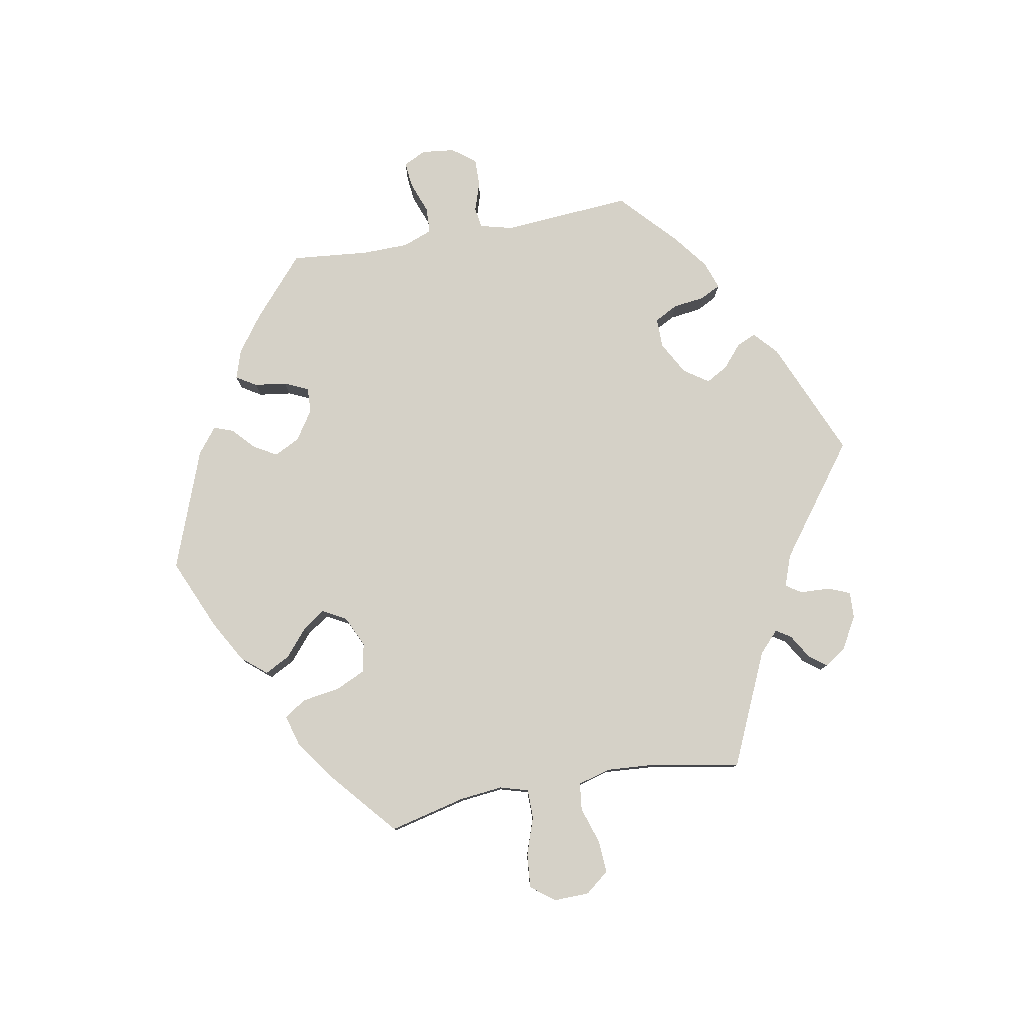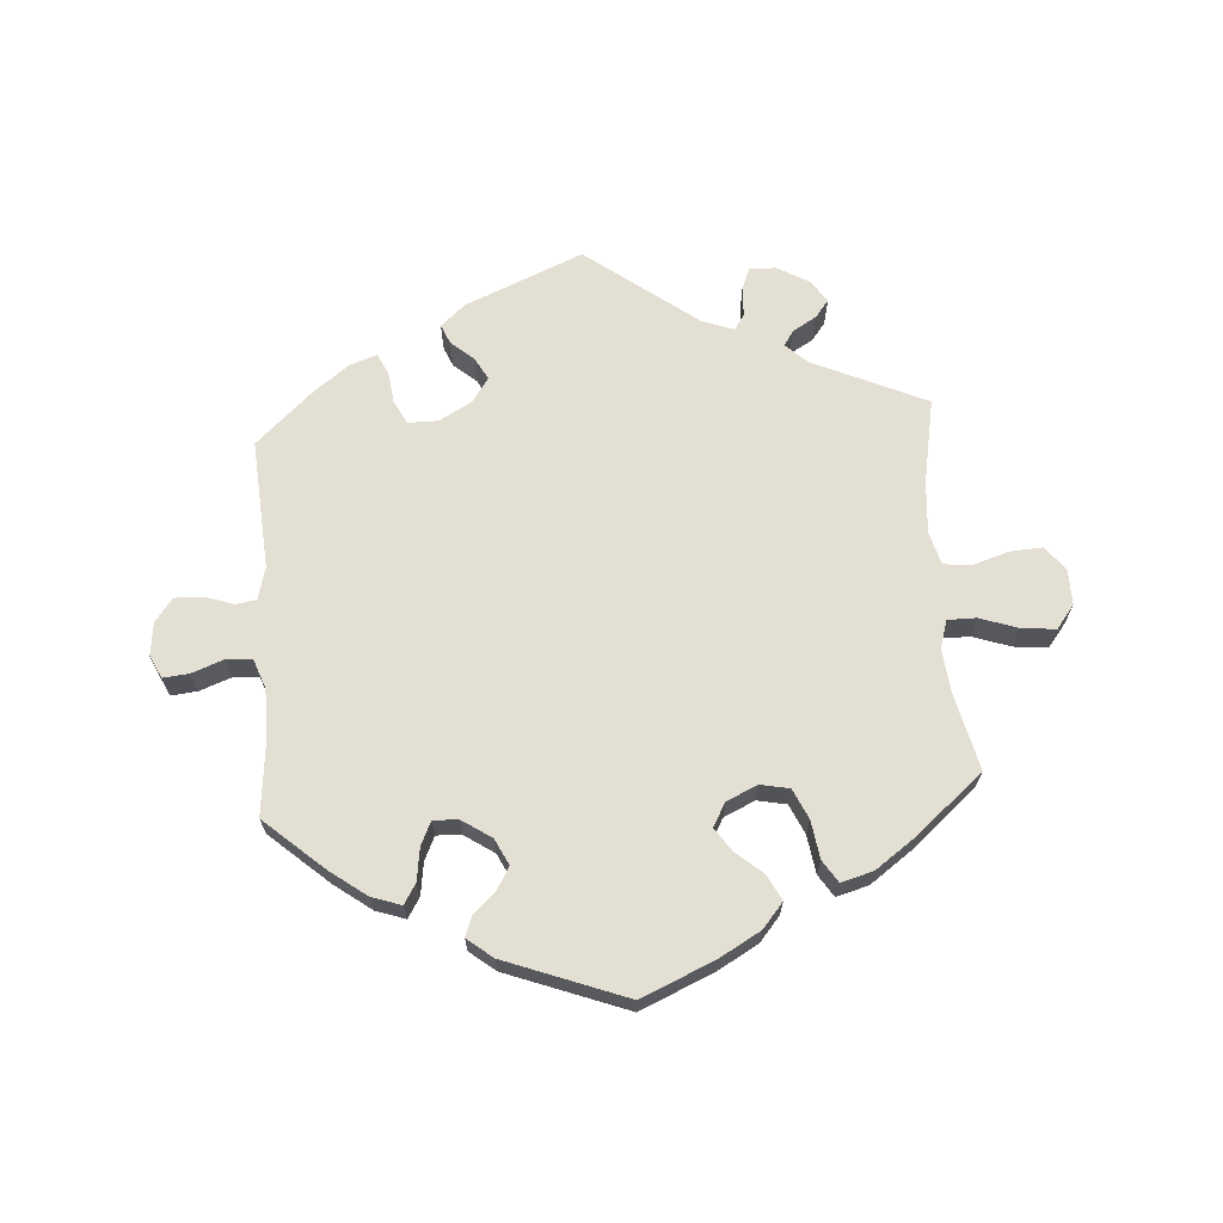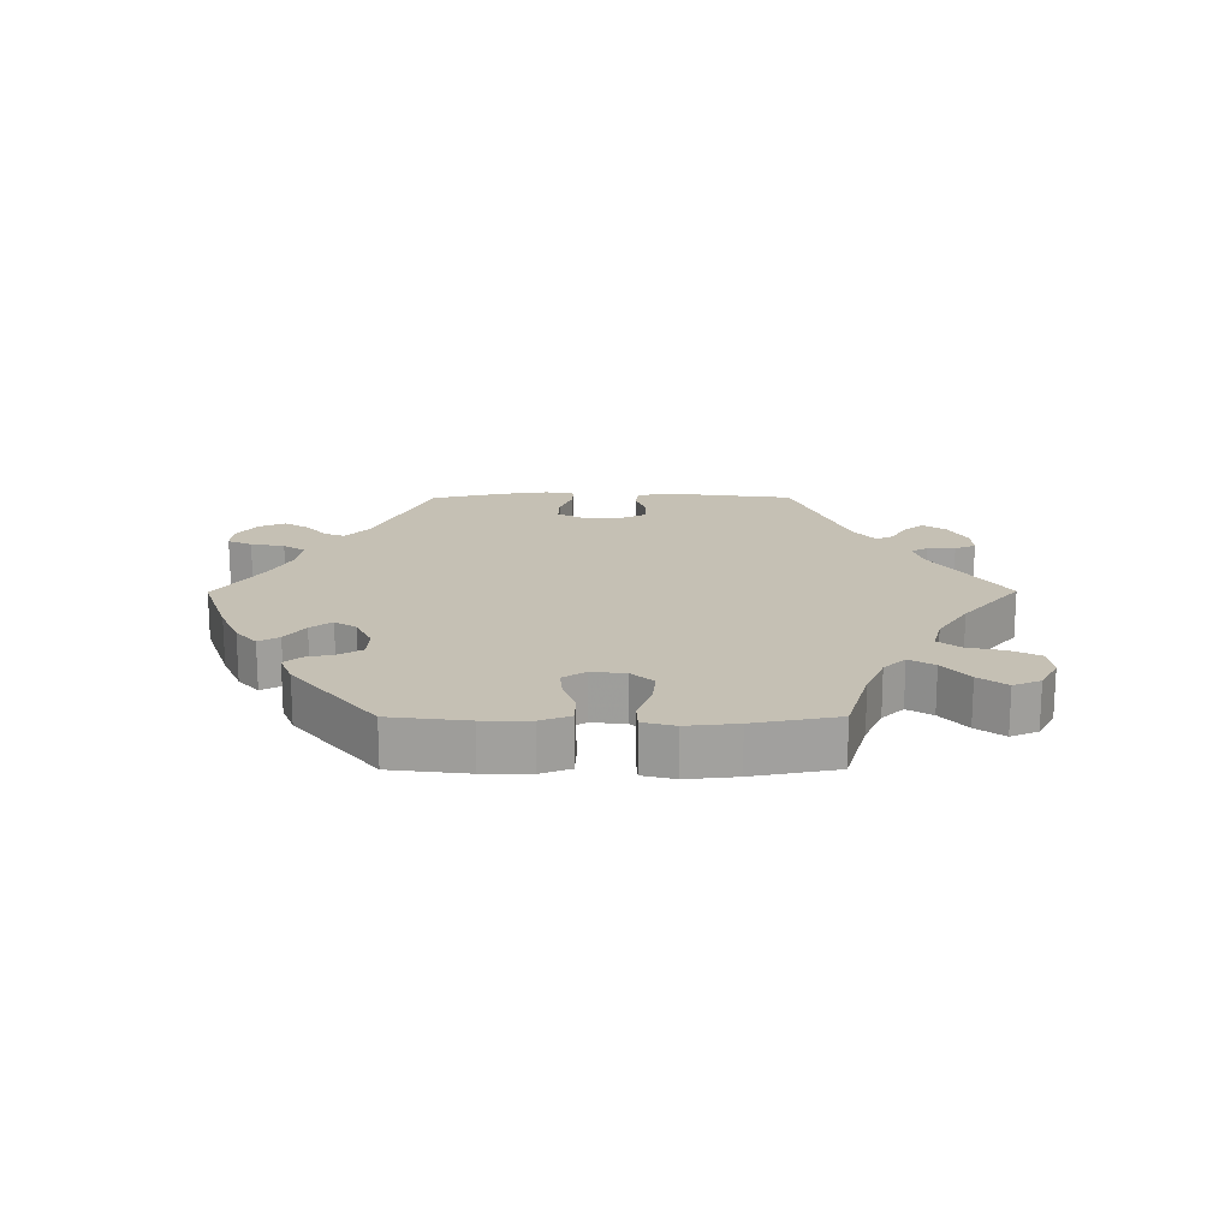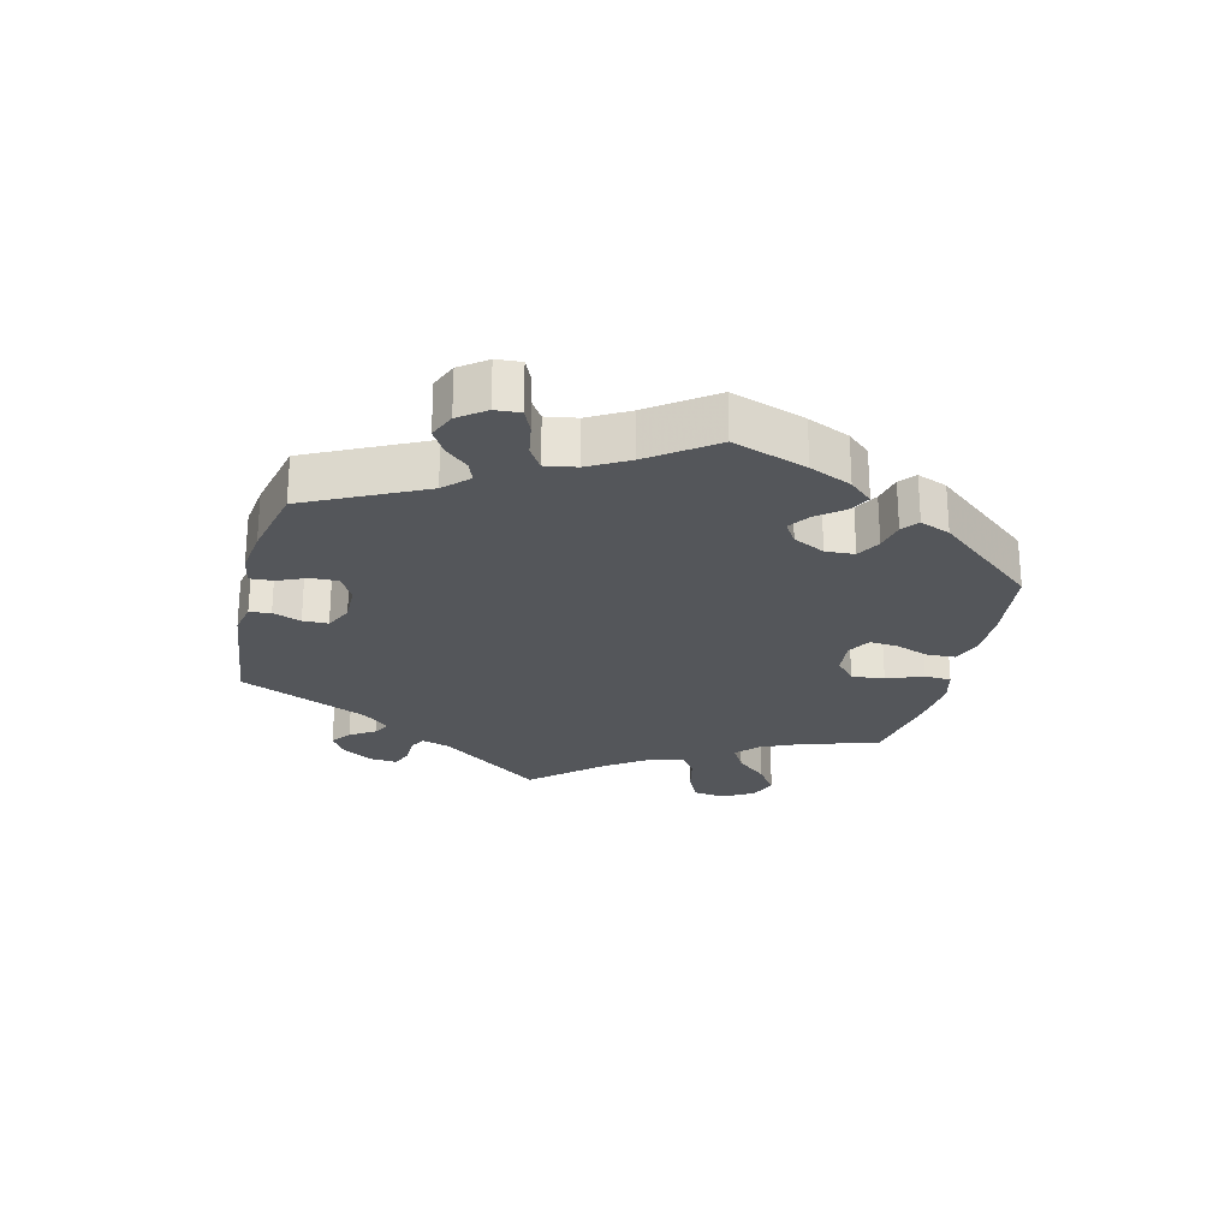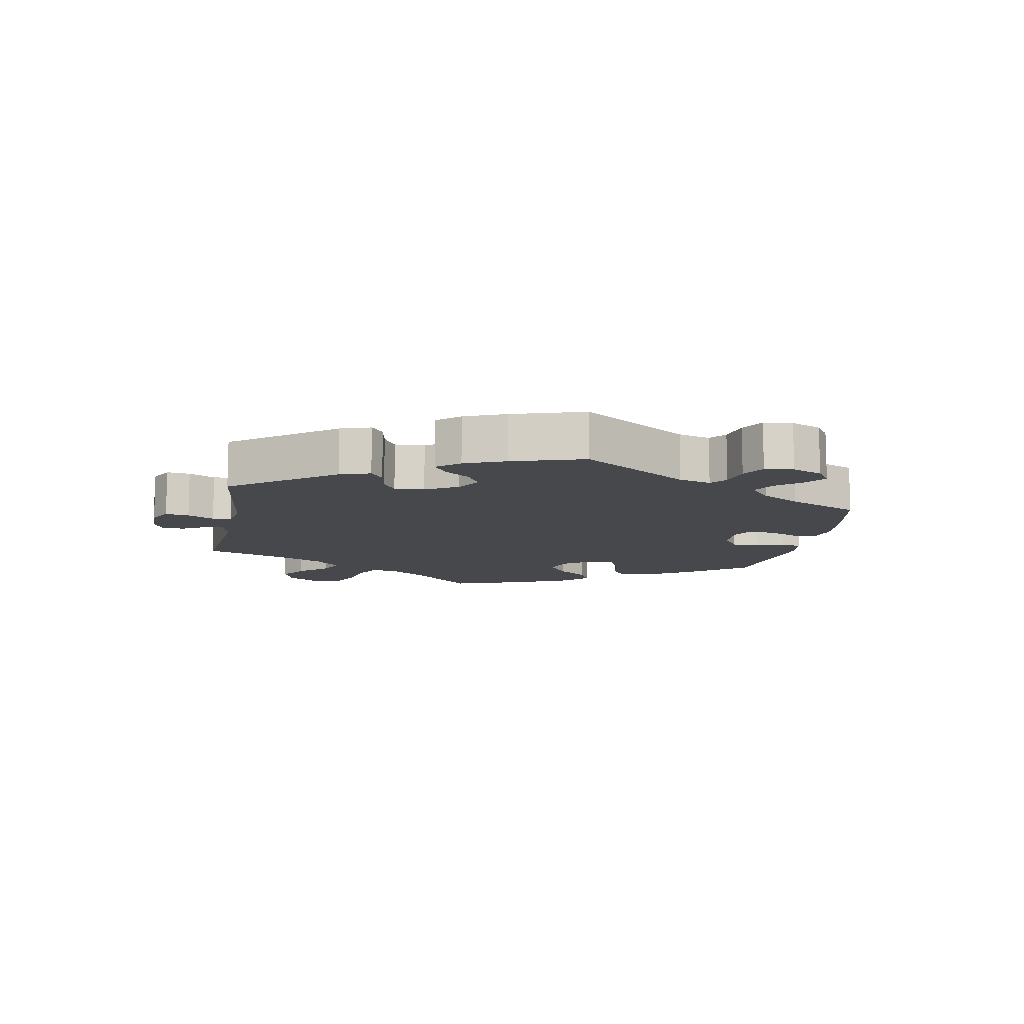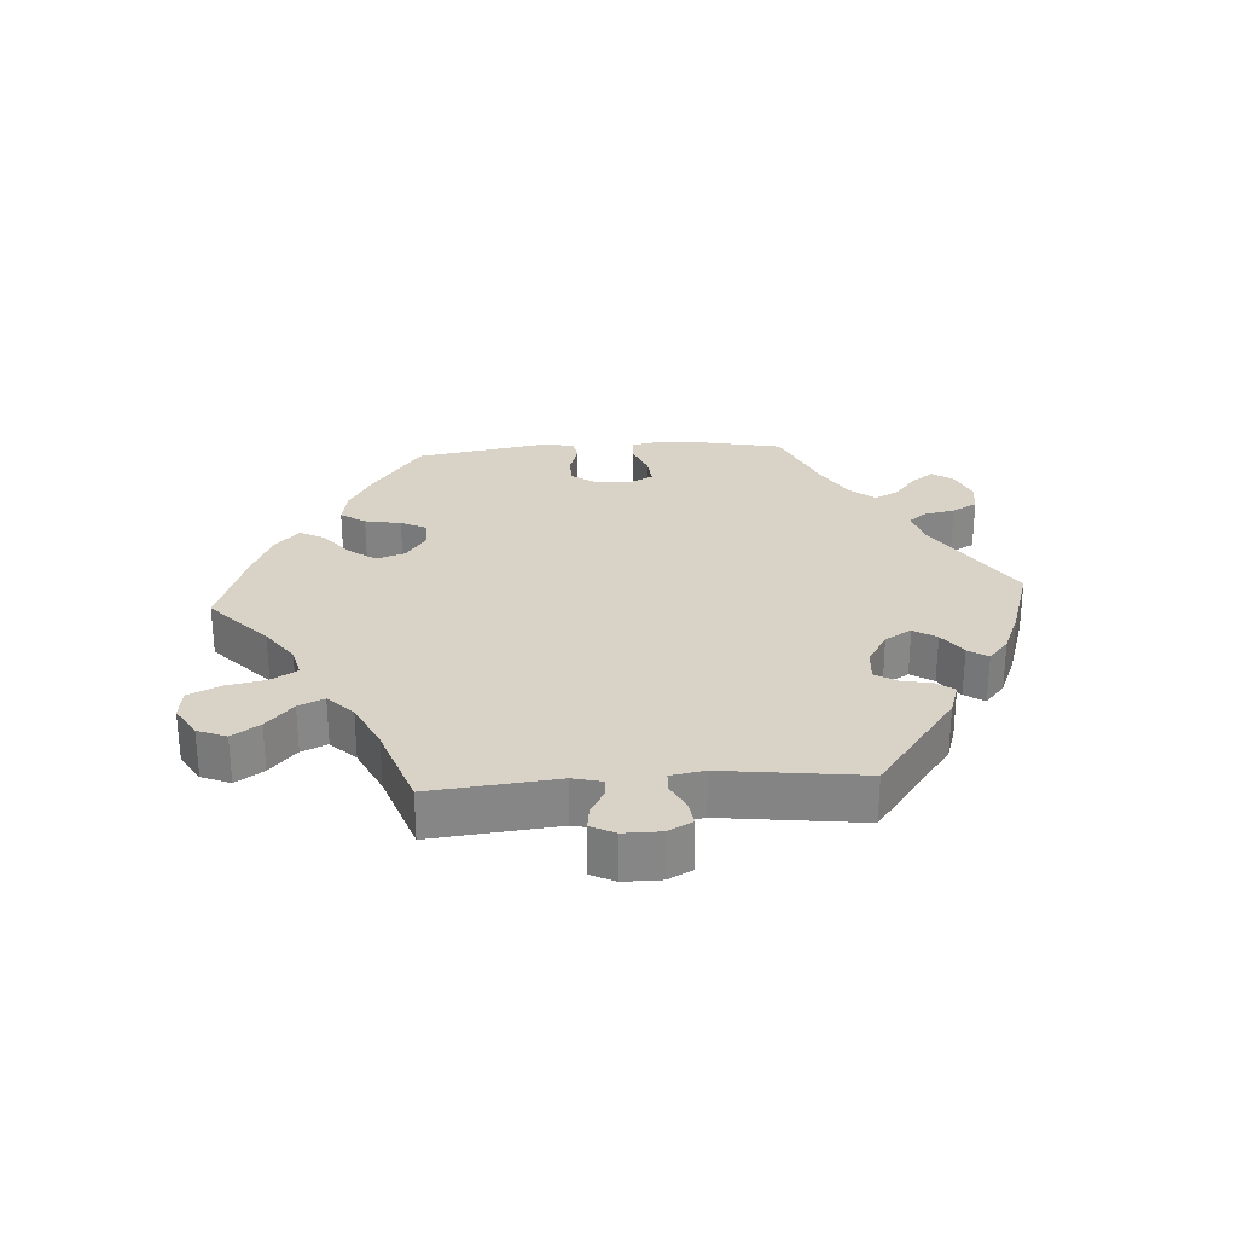
<metadata>
{"format":"obj","ext":"obj","renderer":"f3d","projection":"perspective","resolution":1024,"background":"white","views":[{"elev":79.4,"azim":79.5,"up":"+Y"},{"elev":67.1,"azim":-4.0,"up":"+Y"},{"elev":18.4,"azim":29.7,"up":"+Y"},{"elev":-25.3,"azim":-73.9,"up":"+Y"},{"elev":-11.1,"azim":-130.7,"up":"+Y"},{"elev":28.2,"azim":146.2,"up":"+Y"}]}
</metadata>
<code>
v 0.326 0.07 -0.368
v 0.293 0.07 -0.399
v 0.308 0.07 -0.422
v 0.345 0.07 -0.444
v 0.366 0.07 -0.471
v 0.343 0.07 -0.505
v 0.294 0.07 -0.533
v 0.253 0.07 -0.535
v 0.239 0.07 -0.501
v 0.237 0.07 -0.455
v 0.221 0.07 -0.431
v 0.172 0.07 -0.449
v 0.001 0.07 -0.578
v -0.182 0.07 -0.501
v -0.219 0.07 -0.468
v -0.206 0.07 -0.438
v -0.171 0.07 -0.408
v -0.152 0.07 -0.374
v -0.178 0.07 -0.336
v -0.229 0.07 -0.308
v -0.275 0.07 -0.308
v -0.294 0.07 -0.344
v -0.3 0.07 -0.393
v -0.316 0.07 -0.425
v -0.359 0.07 -0.41
v -0.414 0.07 -0.368
v -0.5 0.07 -0.289
v -0.486 0.07 -0.089
v -0.499 0.07 -0.039
v -0.531 0.07 -0.034
v -0.576 0.07 -0.049
v -0.619 0.07 -0.05
v -0.646 0.07 -0.014
v -0.652 0.07 0.037
v -0.635 0.07 0.072
v -0.595 0.07 0.068
v -0.546 0.07 0.05
v -0.506 0.07 0.052
v -0.489 0.07 0.098
v -0.488 0.07 0.169
v -0.5 0.07 0.289
v -0.409 0.07 0.369
v -0.352 0.07 0.411
v -0.307 0.07 0.426
v -0.288 0.07 0.395
v -0.281 0.07 0.345
v -0.264 0.07 0.308
v -0.225 0.07 0.31
v -0.18 0.07 0.34
v -0.16 0.07 0.38
v -0.181 0.07 0.416
v -0.215 0.07 0.447
v -0.226 0.07 0.477
v -0.187 0.07 0.508
v -0.001 0.07 0.578
v 0.111 0.07 0.53
v 0.175 0.07 0.494
v 0.207 0.07 0.456
v 0.187 0.07 0.417
v 0.145 0.07 0.381
v 0.121 0.07 0.346
v 0.141 0.07 0.31
v 0.189 0.07 0.288
v 0.234 0.07 0.297
v 0.255 0.07 0.343
v 0.264 0.07 0.402
v 0.286 0.07 0.436
v 0.336 0.07 0.422
v 0.4 0.07 0.376
v 0.501 0.07 0.29
v 0.473 0.07 0.172
v 0.466 0.07 0.105
v 0.479 0.07 0.061
v 0.524 0.07 0.061
v 0.582 0.07 0.081
v 0.635 0.07 0.086
v 0.663 0.07 0.05
v 0.662 0.07 -0.005
v 0.633 0.07 -0.042
v 0.583 0.07 -0.039
v 0.526 0.07 -0.021
v 0.484 0.07 -0.026
v 0.47 0.07 -0.077
v 0.476 0.07 -0.157
v 0.501 0.07 -0.289
v 0.326 0 -0.368
v 0.293 0 -0.399
v 0.308 0 -0.422
v 0.345 0 -0.444
v 0.366 0 -0.471
v 0.343 0 -0.505
v 0.294 0 -0.533
v 0.253 0 -0.535
v 0.239 0 -0.501
v 0.237 0 -0.455
v 0.221 0 -0.431
v 0.172 0 -0.449
v 0.001 0 -0.578
v -0.182 0 -0.501
v -0.219 0 -0.468
v -0.206 0 -0.438
v -0.171 0 -0.408
v -0.152 0 -0.374
v -0.178 0 -0.336
v -0.229 0 -0.308
v -0.275 0 -0.308
v -0.294 0 -0.344
v -0.3 0 -0.393
v -0.316 0 -0.425
v -0.359 0 -0.41
v -0.414 0 -0.368
v -0.5 0 -0.289
v -0.486 0 -0.089
v -0.499 0 -0.039
v -0.531 0 -0.034
v -0.576 0 -0.049
v -0.619 0 -0.05
v -0.646 0 -0.014
v -0.652 0 0.037
v -0.635 0 0.072
v -0.595 0 0.068
v -0.546 0 0.05
v -0.506 0 0.052
v -0.489 0 0.098
v -0.488 0 0.169
v -0.5 0 0.289
v -0.409 0 0.369
v -0.352 0 0.411
v -0.307 0 0.426
v -0.288 0 0.395
v -0.281 0 0.345
v -0.264 0 0.308
v -0.225 0 0.31
v -0.18 0 0.34
v -0.16 0 0.38
v -0.181 0 0.416
v -0.215 0 0.447
v -0.226 0 0.477
v -0.187 0 0.508
v -0.001 0 0.578
v 0.111 0 0.53
v 0.175 0 0.494
v 0.207 0 0.456
v 0.187 0 0.417
v 0.145 0 0.381
v 0.121 0 0.346
v 0.141 0 0.31
v 0.189 0 0.288
v 0.234 0 0.297
v 0.255 0 0.343
v 0.264 0 0.402
v 0.286 0 0.436
v 0.336 0 0.422
v 0.4 0 0.376
v 0.501 0 0.29
v 0.473 0 0.172
v 0.466 0 0.105
v 0.479 0 0.061
v 0.524 0 0.061
v 0.582 0 0.081
v 0.635 0 0.086
v 0.663 0 0.05
v 0.662 0 -0.005
v 0.633 0 -0.042
v 0.583 0 -0.039
v 0.526 0 -0.021
v 0.484 0 -0.026
v 0.47 0 -0.077
v 0.476 0 -0.157
v 0.501 0 -0.289
f 84 85 1
f 83 84 1 2
f 82 83 2
f 78 79 80 81
f 76 77 78 81
f 74 75 76 81
f 73 74 81 82
f 72 73 82 2
f 68 69 70 71
f 68 71 72 2
f 65 66 67 68
f 64 65 68 2
f 57 58 59 60
f 57 60 61
f 56 57 61
f 55 56 61
f 54 55 61
f 51 52 53 54
f 50 51 54 61
f 49 50 61 62
f 43 44 45 46
f 43 46 47
f 40 41 42 43
f 39 40 43 47
f 38 39 47 48
f 34 35 36 37
f 34 37 38
f 33 34 38
f 30 31 32 33
f 29 30 33 38
f 28 29 38 48
f 22 23 24 25
f 21 22 25 26
f 14 15 16 17
f 12 13 14 17
f 11 12 17 18
f 7 8 9 10
f 7 10 11
f 6 7 11
f 3 4 5 6
f 2 3 6 11
f 63 64 2 11
f 21 26 27 28
f 20 21 28 48
f 19 20 48 49
f 19 49 62 63
f 11 18 19 63
f 86 170 169
f 87 86 169 168
f 87 168 167
f 166 165 164 163
f 166 163 162 161
f 166 161 160 159
f 167 166 159 158
f 87 167 158 157
f 156 155 154 153
f 87 157 156 153
f 153 152 151 150
f 87 153 150 149
f 145 144 143 142
f 146 145 142
f 146 142 141
f 146 141 140
f 146 140 139
f 139 138 137 136
f 146 139 136 135
f 147 146 135 134
f 131 130 129 128
f 132 131 128
f 128 127 126 125
f 132 128 125 124
f 133 132 124 123
f 122 121 120 119
f 123 122 119
f 123 119 118
f 118 117 116 115
f 123 118 115 114
f 133 123 114 113
f 110 109 108 107
f 111 110 107 106
f 102 101 100 99
f 102 99 98 97
f 103 102 97 96
f 95 94 93 92
f 96 95 92
f 96 92 91
f 91 90 89 88
f 96 91 88 87
f 96 87 149 148
f 113 112 111 106
f 133 113 106 105
f 134 133 105 104
f 148 147 134 104
f 148 104 103 96
f 1 86 87 2
f 2 87 88 3
f 3 88 89 4
f 4 89 90 5
f 5 90 91 6
f 6 91 92 7
f 7 92 93 8
f 8 93 94 9
f 9 94 95 10
f 10 95 96 11
f 11 96 97 12
f 12 97 98 13
f 13 98 99 14
f 14 99 100 15
f 15 100 101 16
f 16 101 102 17
f 17 102 103 18
f 18 103 104 19
f 19 104 105 20
f 20 105 106 21
f 21 106 107 22
f 22 107 108 23
f 23 108 109 24
f 24 109 110 25
f 25 110 111 26
f 26 111 112 27
f 27 112 113 28
f 28 113 114 29
f 29 114 115 30
f 30 115 116 31
f 31 116 117 32
f 32 117 118 33
f 33 118 119 34
f 34 119 120 35
f 35 120 121 36
f 36 121 122 37
f 37 122 123 38
f 38 123 124 39
f 39 124 125 40
f 40 125 126 41
f 41 126 127 42
f 42 127 128 43
f 43 128 129 44
f 44 129 130 45
f 45 130 131 46
f 46 131 132 47
f 47 132 133 48
f 48 133 134 49
f 49 134 135 50
f 50 135 136 51
f 51 136 137 52
f 52 137 138 53
f 53 138 139 54
f 54 139 140 55
f 55 140 141 56
f 56 141 142 57
f 57 142 143 58
f 58 143 144 59
f 59 144 145 60
f 60 145 146 61
f 61 146 147 62
f 62 147 148 63
f 63 148 149 64
f 64 149 150 65
f 65 150 151 66
f 66 151 152 67
f 67 152 153 68
f 68 153 154 69
f 69 154 155 70
f 70 155 156 71
f 71 156 157 72
f 72 157 158 73
f 73 158 159 74
f 74 159 160 75
f 75 160 161 76
f 76 161 162 77
f 77 162 163 78
f 78 163 164 79
f 79 164 165 80
f 80 165 166 81
f 81 166 167 82
f 82 167 168 83
f 83 168 169 84
f 84 169 170 85
f 85 170 86 1

</code>
